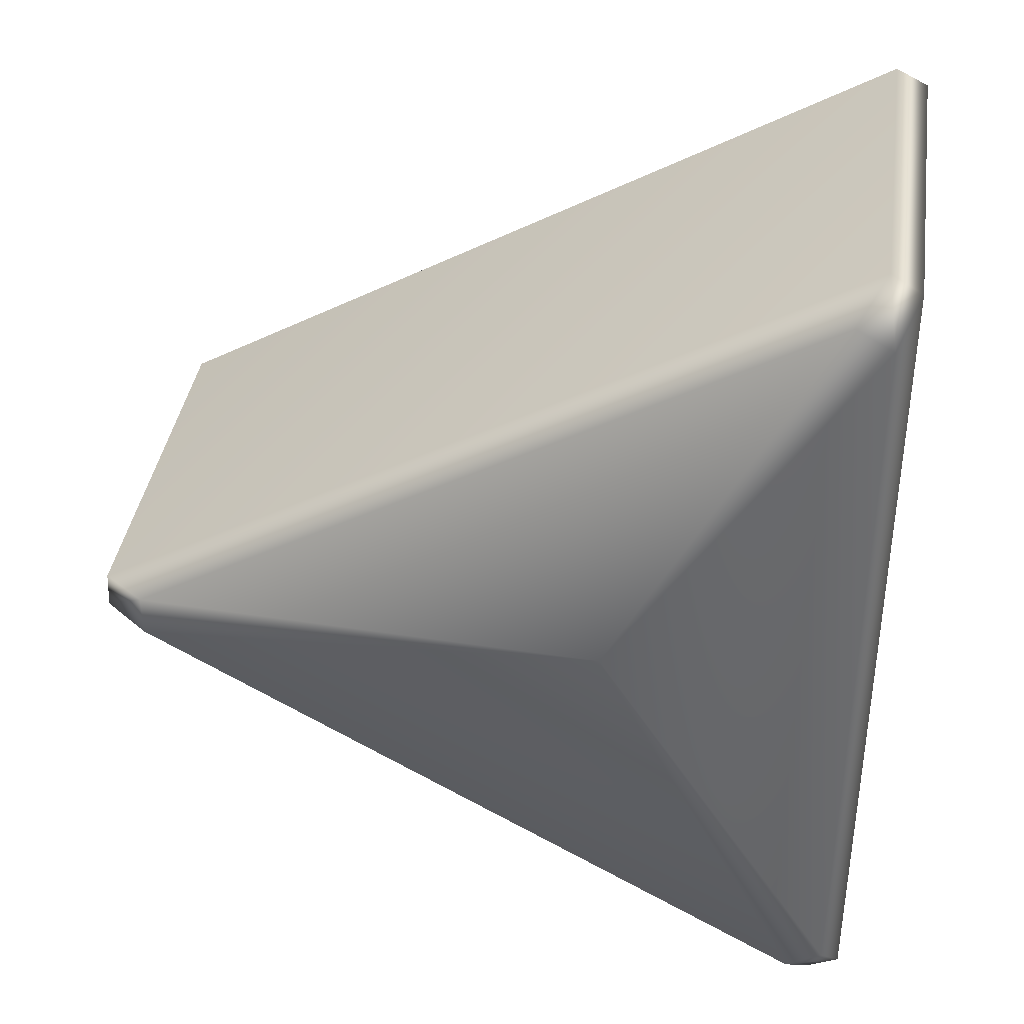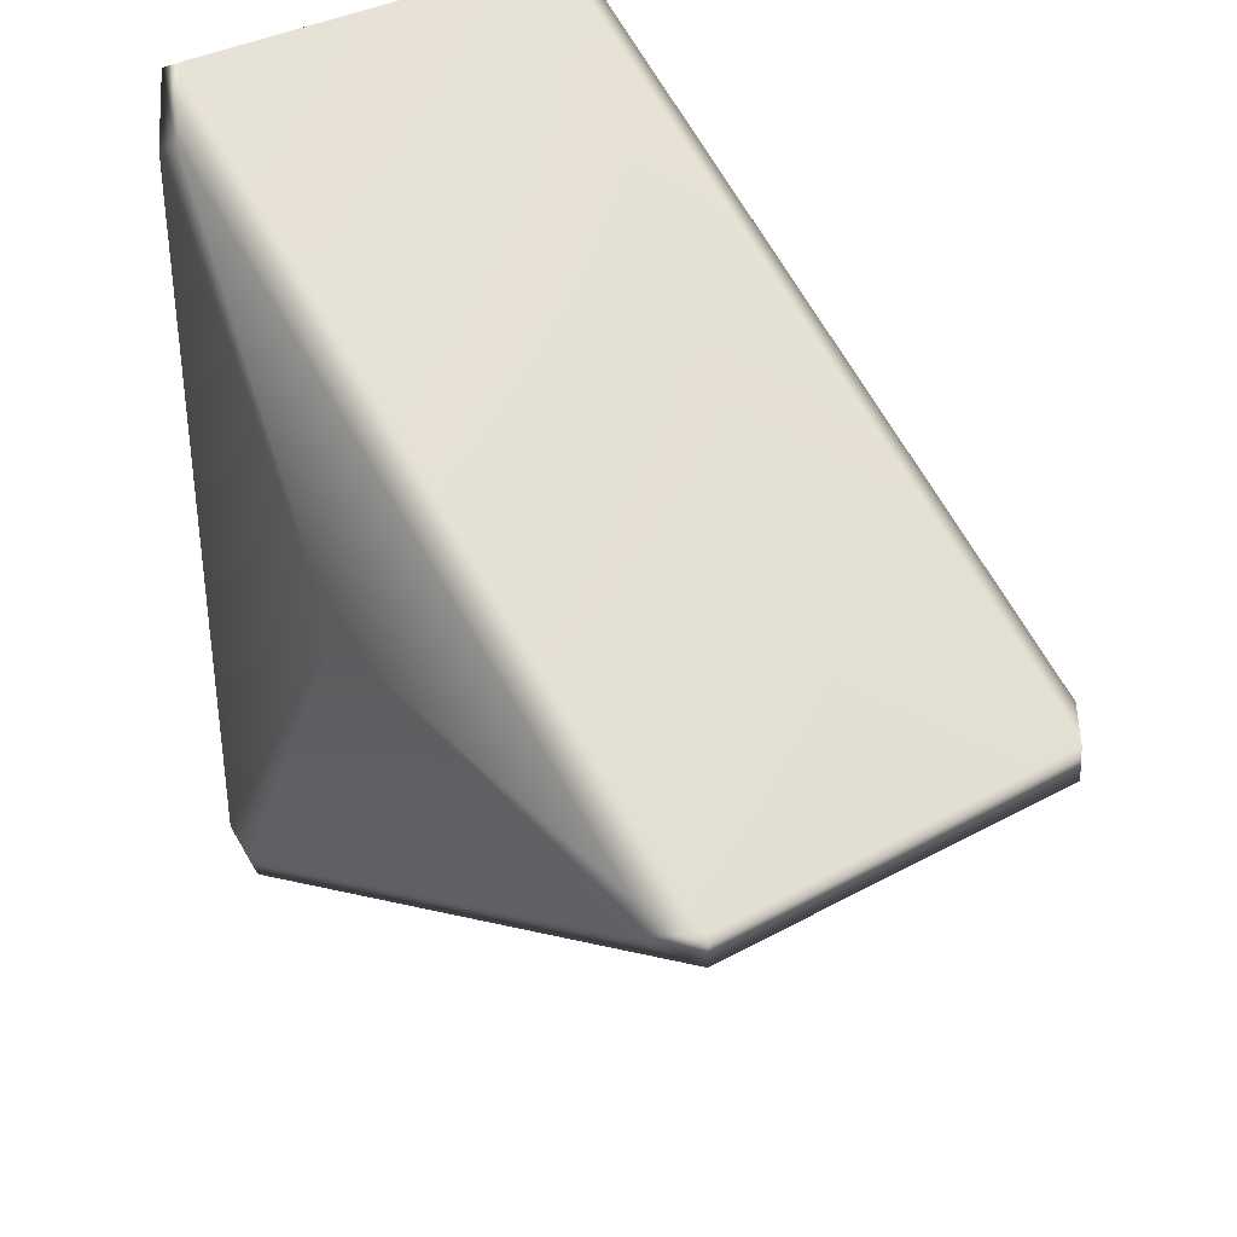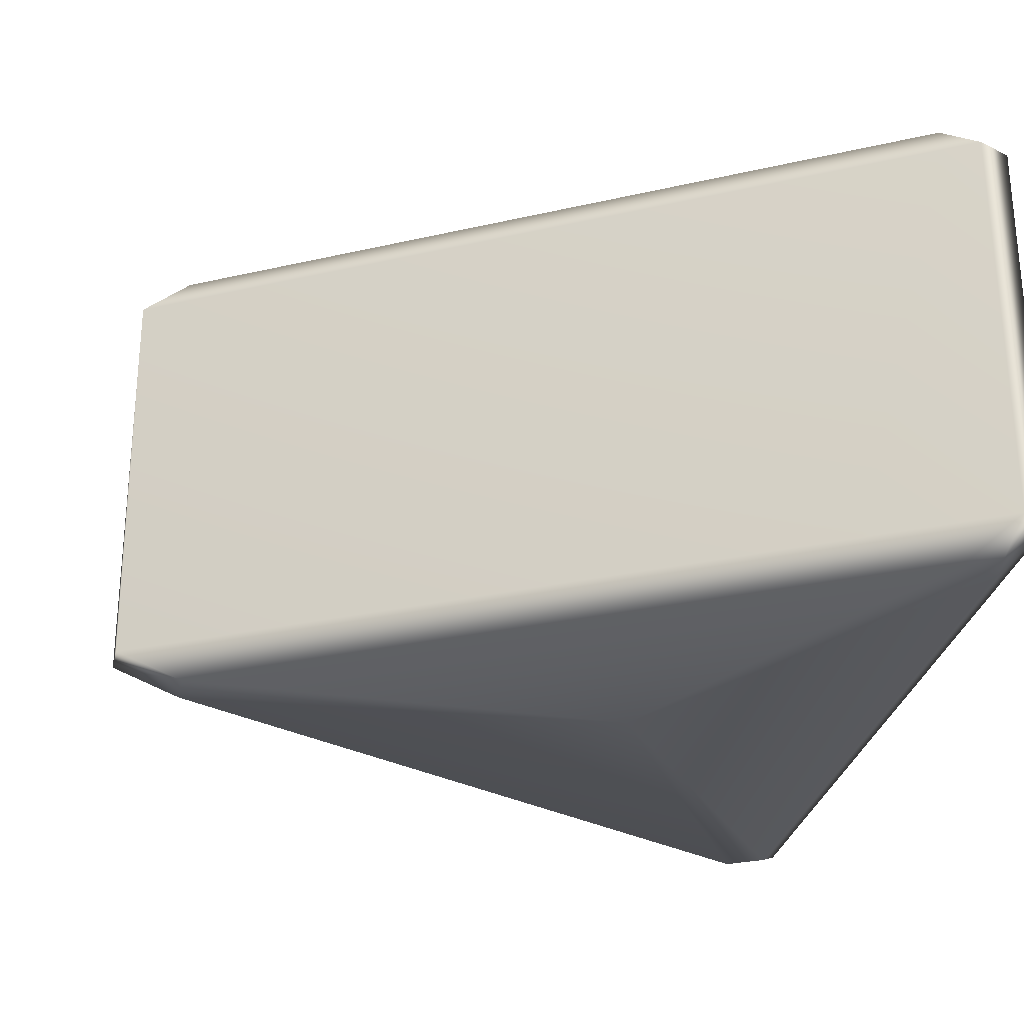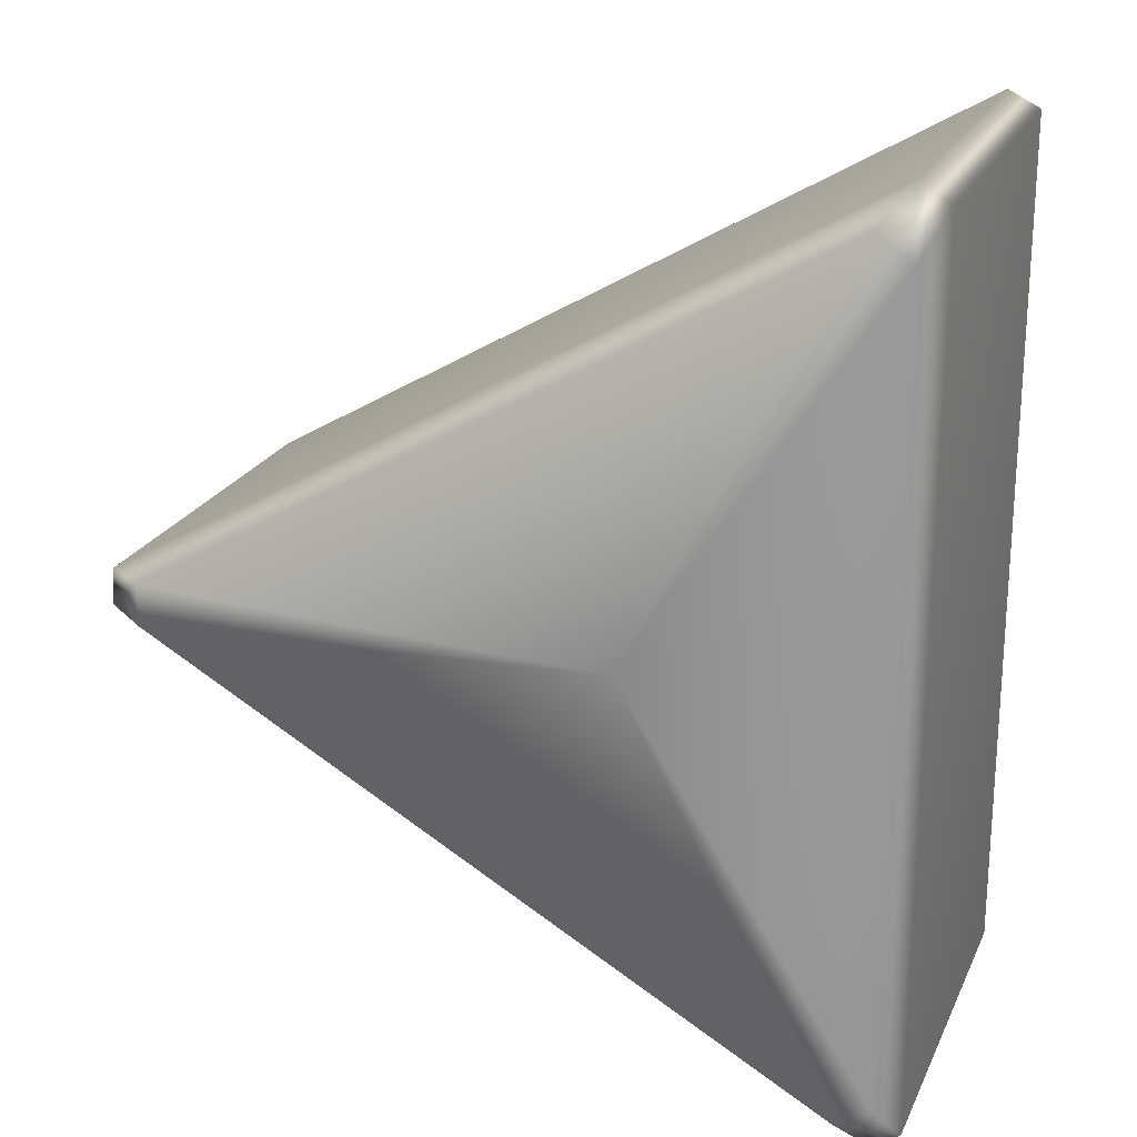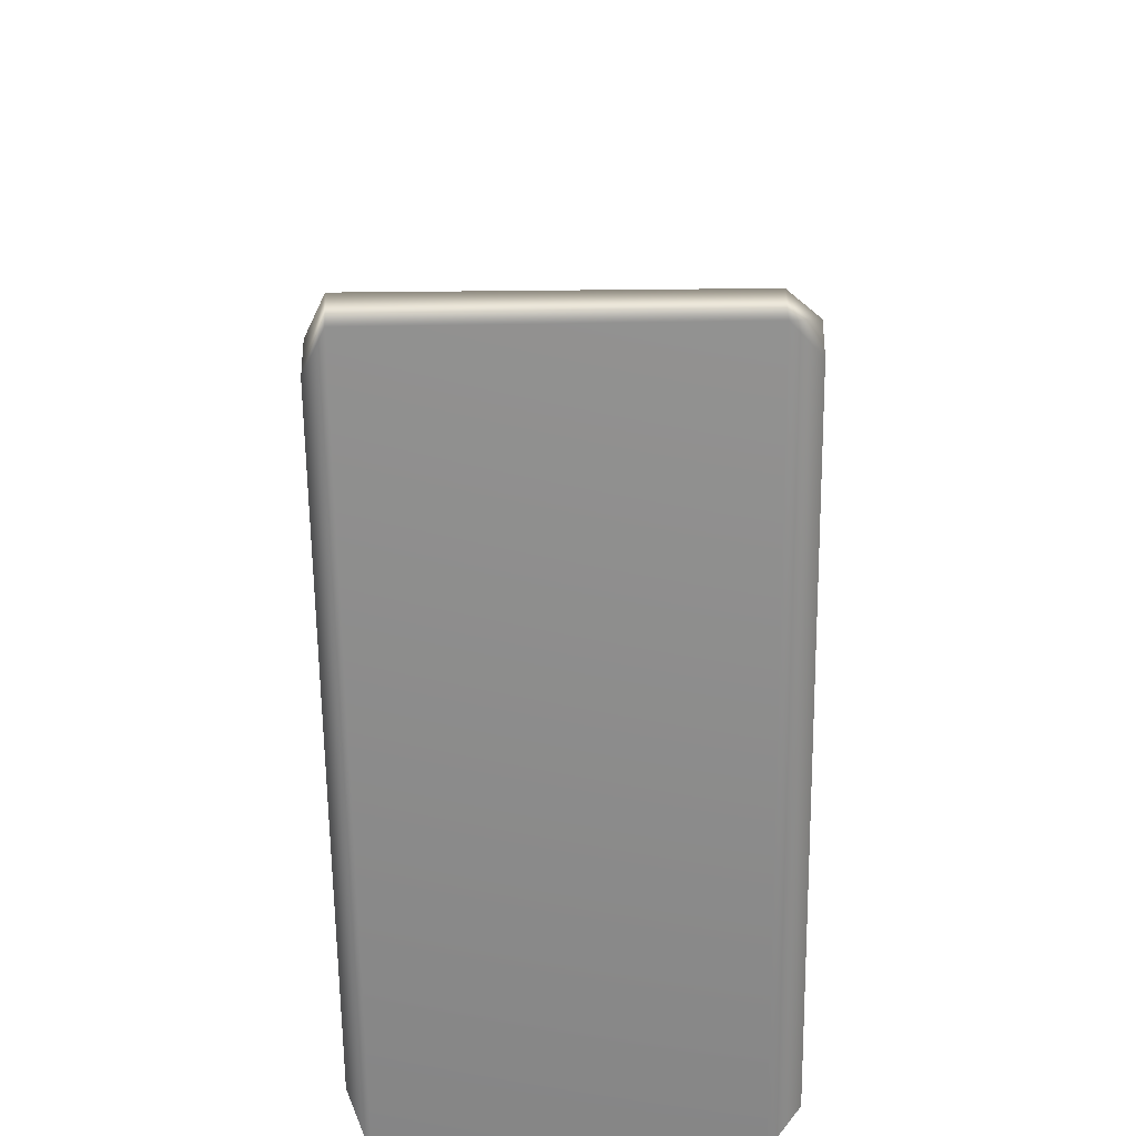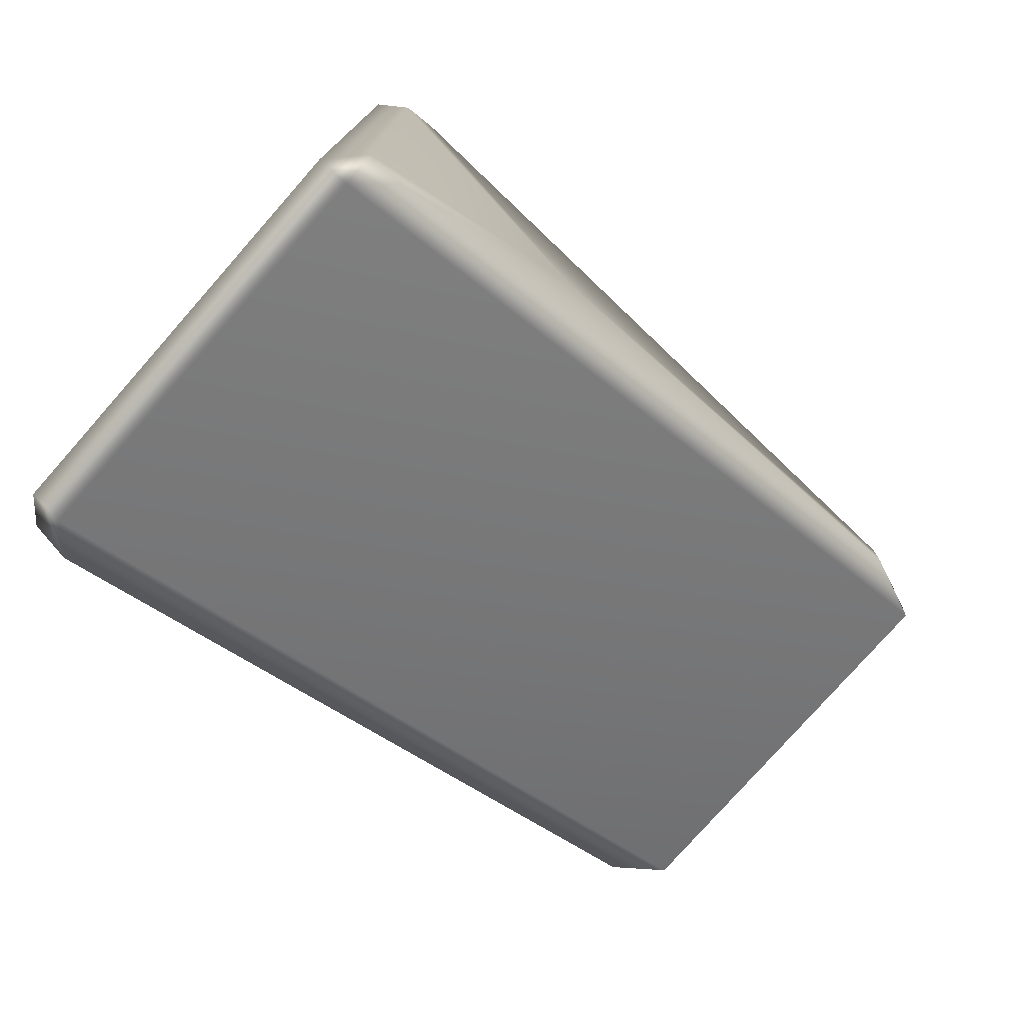
<metadata>
{"format":"obj","ext":"obj","renderer":"f3d","projection":"perspective","resolution":1024,"background":"white","views":[{"elev":38.1,"azim":-171.5,"up":"+Z"},{"elev":35.7,"azim":54.2,"up":"+Z"},{"elev":-27.6,"azim":169.6,"up":"+Y"},{"elev":21.9,"azim":-160.2,"up":"+Z"},{"elev":-34.1,"azim":90.9,"up":"+Z"},{"elev":-77.0,"azim":-41.4,"up":"+Z"}]}
</metadata>
<code>
g default
v -1.112 -1 -1.732
v -1.25 -0.8787 -1.993
v -1.109 -0.8847 -2.084
v -0.9438 -1 -1.829
v -0.9438 -1 1.829
v -1.101 -0.8787 2.079
v -1.25 -0.8847 2.002
v -1.112 -1 1.732
v 2.056 -1 -0.09731
v 2.351 -0.8787 -0.08581
v 2.359 -0.8847 0.08151
v 2.056 -1 0.09731
v -0.9887 1.062 -1.908
v -1.101 0.9026 -2.079
v -1.25 0.9072 -2.001
v -1.158 1.062 -1.81
v -1.158 1.062 1.81
v -1.25 0.9026 1.993
v -1.108 0.9072 2.083
v -0.9887 1.062 1.908
v 2.146 1.062 0.09749
v 2.351 0.9026 0.086
v 2.358 0.9072 -0.0819
v 2.146 1.062 -0.09749
v 0.01301 -1 0.02253
v 0 1.062 -0
g Button2
f 1 4 25
f 2 1 8 7
f 3 2 15 14
f 4 3 10 9
f 5 8 25
f 6 5 12 11
f 7 6 19 18
f 9 12 25
f 11 10 23 22
f 14 13 24 23
f 16 15 18 17
f 20 19 22 21
f 2 7 18 15
f 6 11 22 19
f 10 3 14 23
f 8 1 25
f 12 5 25
f 4 9 25
f 1 2 3 4
f 5 6 7 8
f 9 10 11 12
f 13 14 15 16
f 17 18 19 20
f 21 22 23 24
f 13 16 26
f 24 13 26
f 16 17 26
f 17 20 26
f 20 21 26
f 21 24 26

</code>
